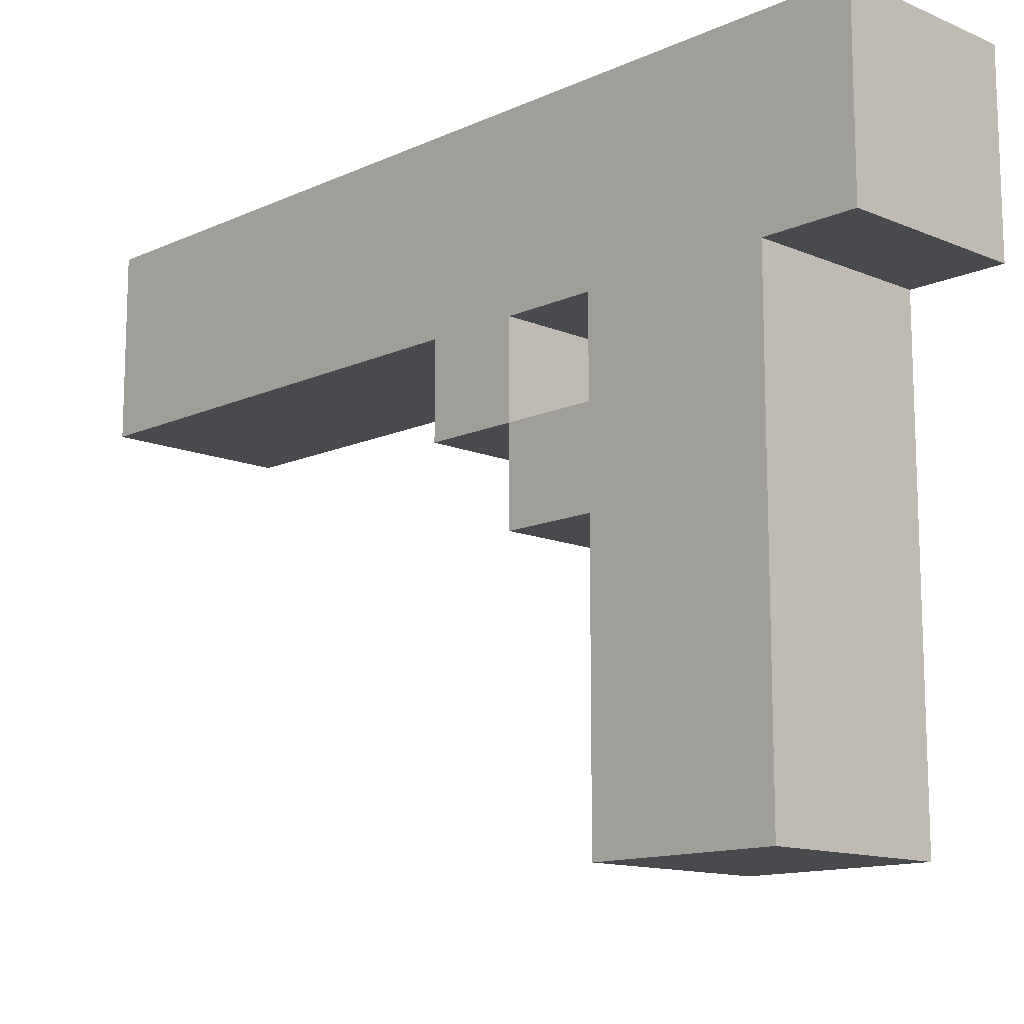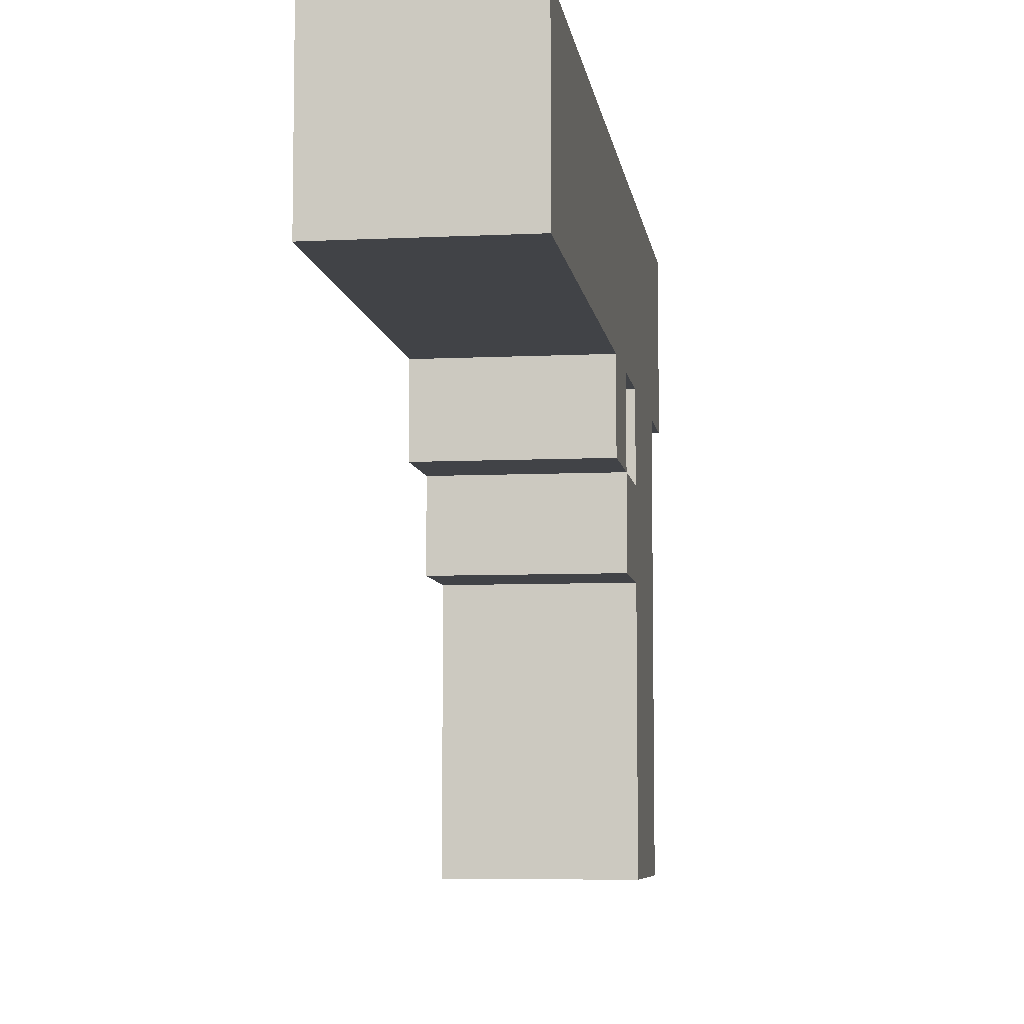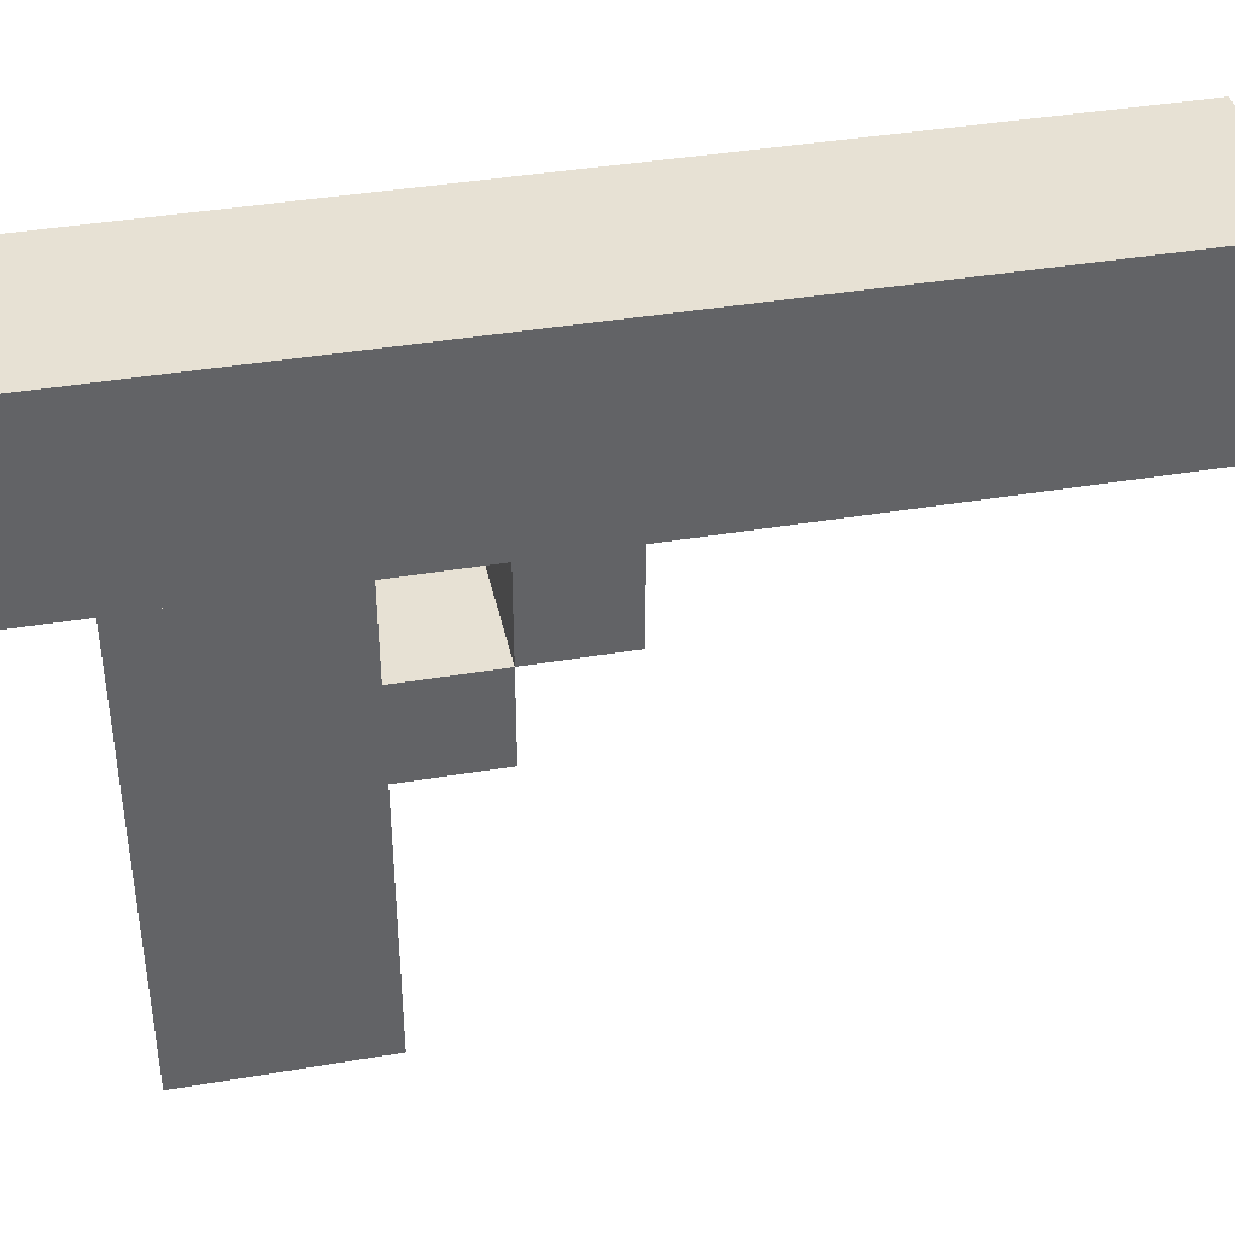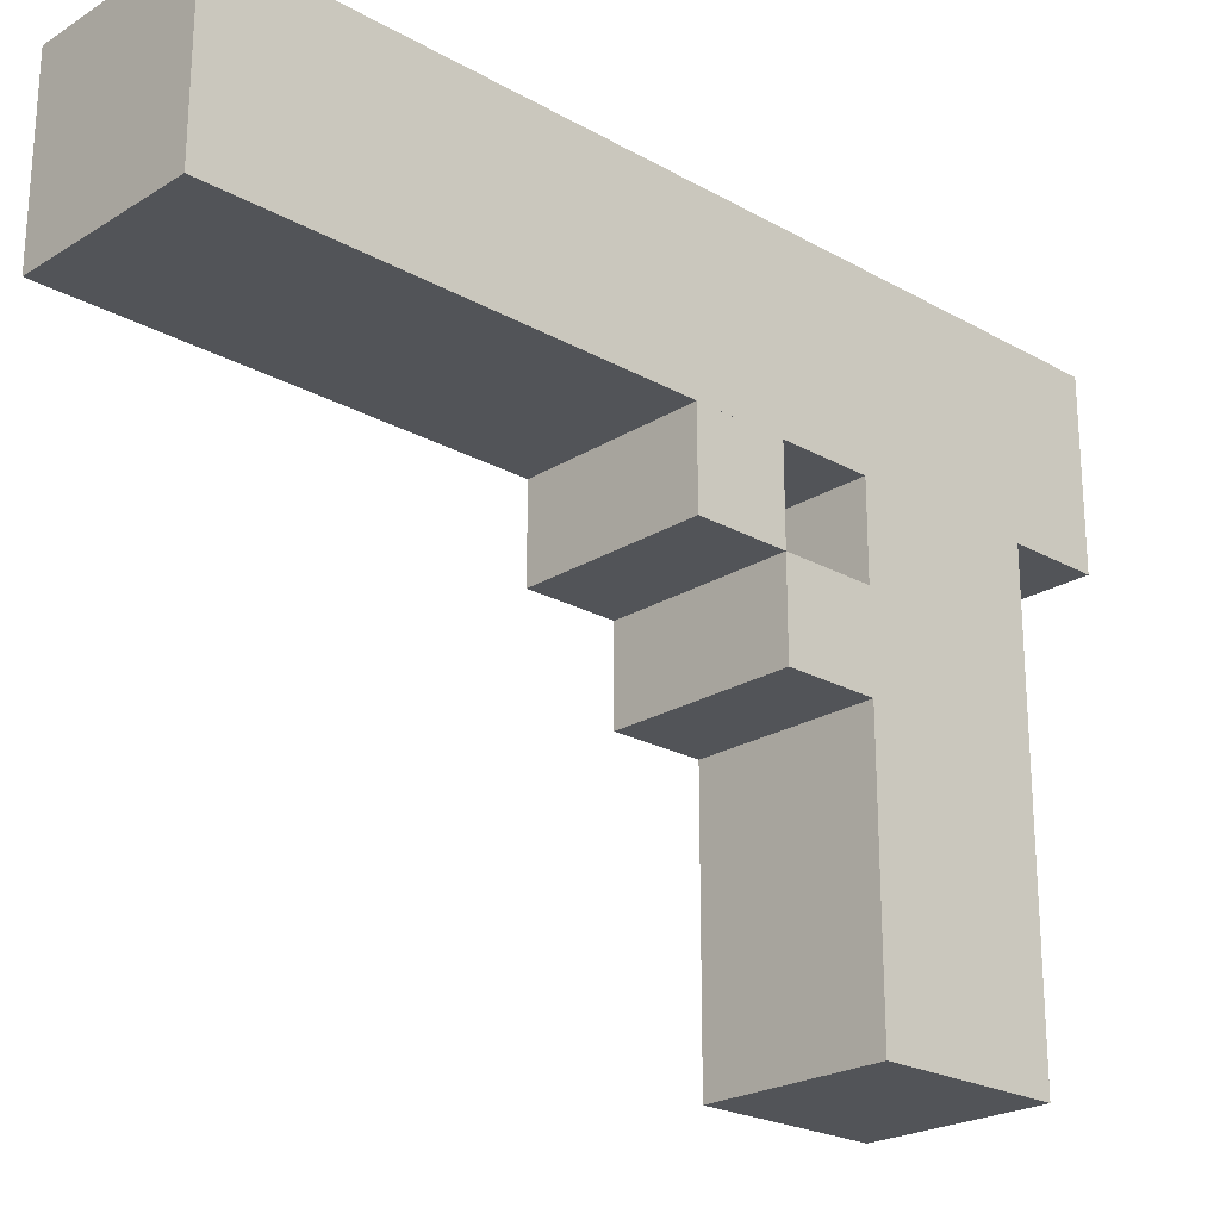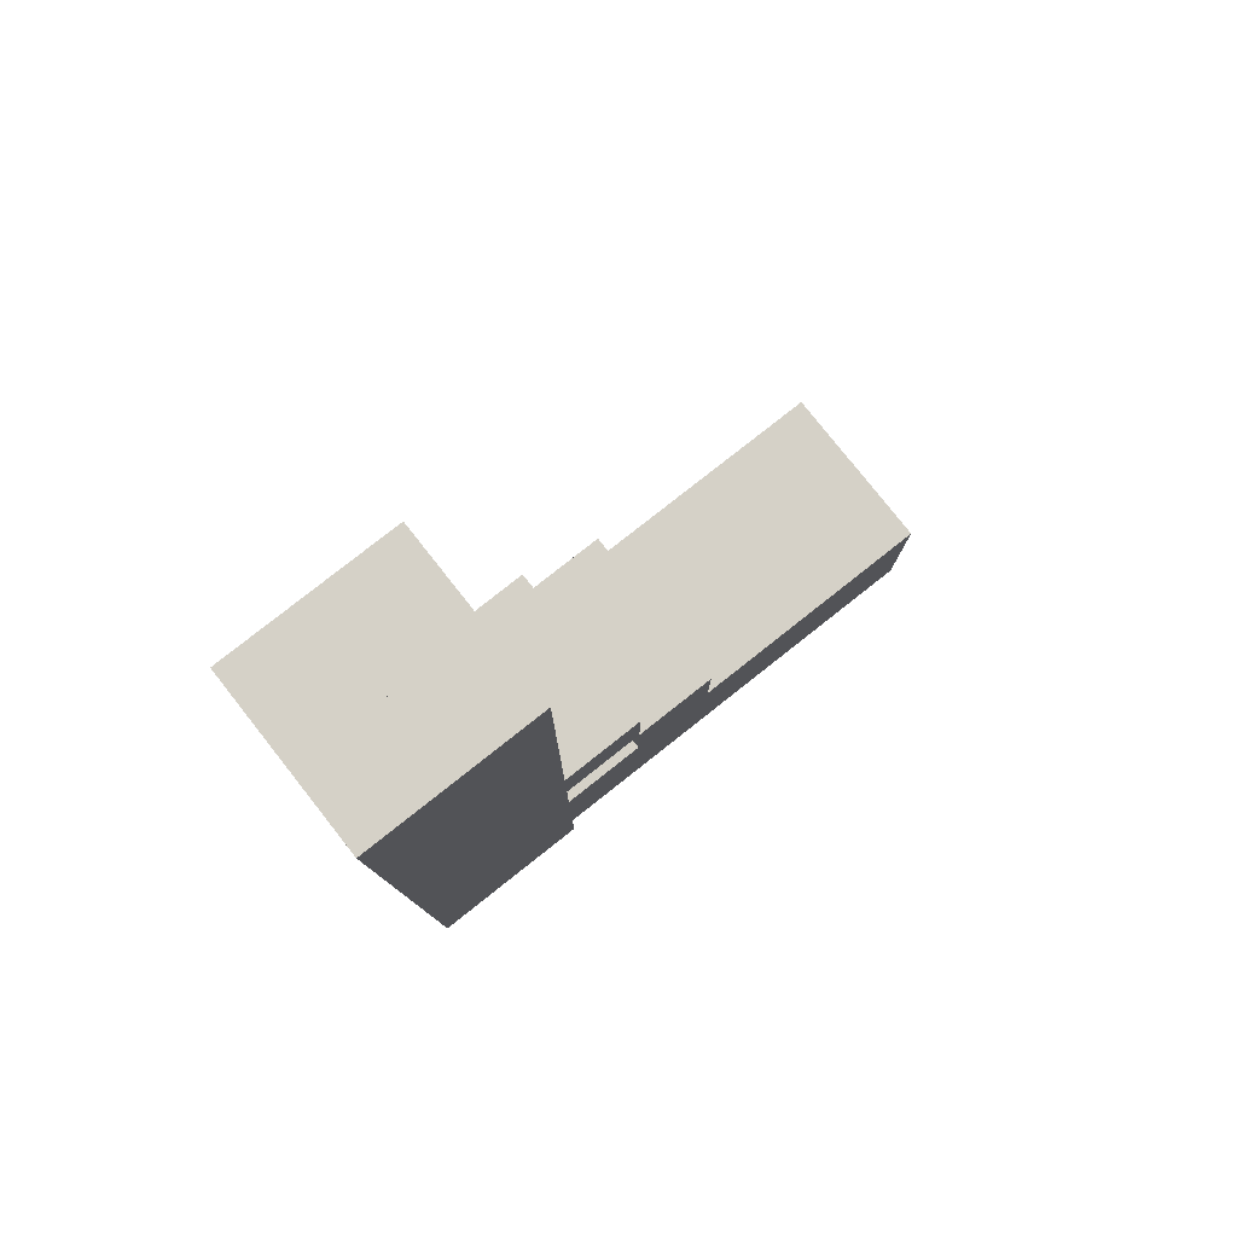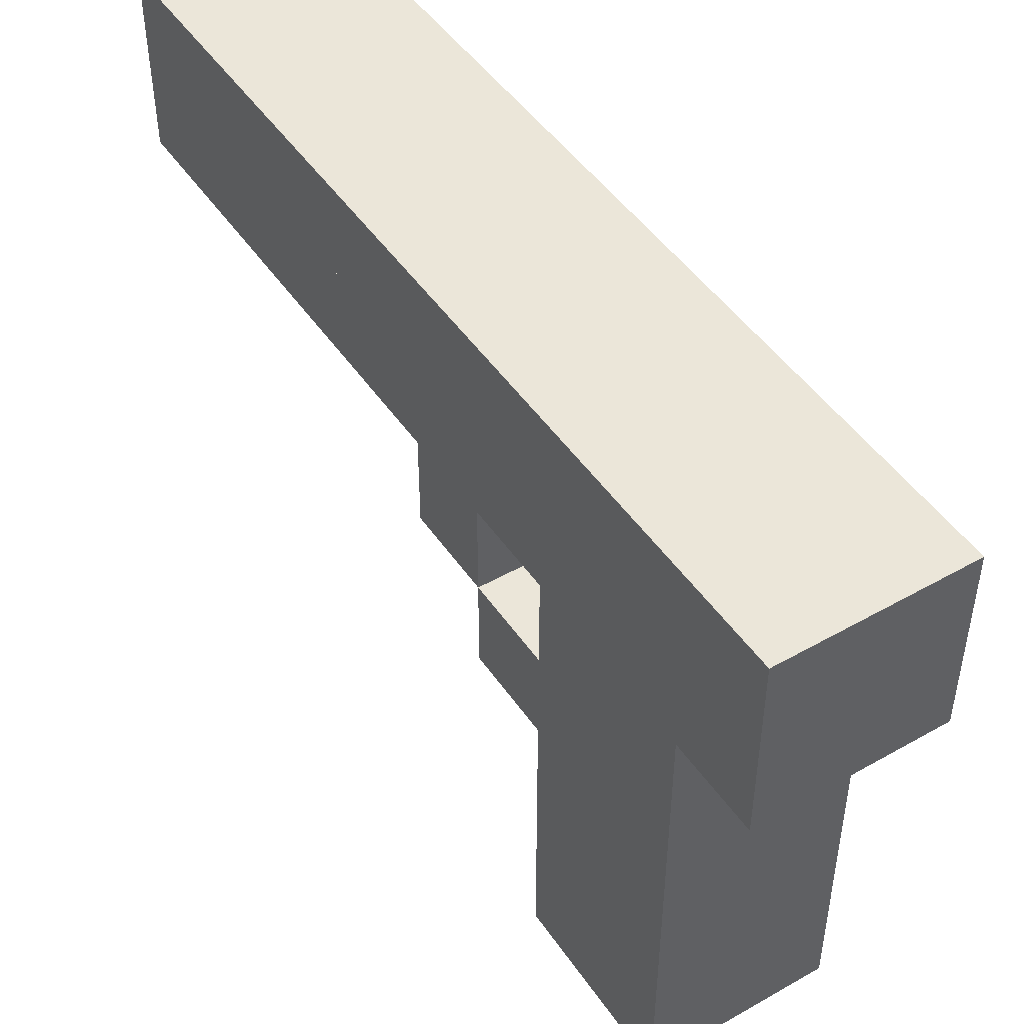
<metadata>
{"format":"obj","ext":"obj","renderer":"f3d","projection":"perspective","resolution":1024,"background":"white","views":[{"elev":-13.0,"azim":136.0,"up":"+Y"},{"elev":-7.0,"azim":8.0,"up":"+Y"},{"elev":39.5,"azim":-102.1,"up":"+Y"},{"elev":-23.0,"azim":46.4,"up":"+Y"},{"elev":79.0,"azim":-128.3,"up":"+Z"},{"elev":47.4,"azim":147.4,"up":"+Y"}]}
</metadata>
<code>
o cube
v 1 -1 8
v 1 -1 -2
v 1 -2 8
v 1 -2 -2
v -1 -1 -2
v -1 -1 8
v -1 -2 -2
v -1 -2 8
f 1 3 2
f 3 4 2
f 5 7 6
f 7 8 6
f 5 6 2
f 6 1 2
f 8 7 3
f 7 4 3
f 6 8 1
f 8 3 1
f 2 4 5
f 4 7 5
o cube
v 1 0 8
v 1 0 -2
v 1 -1 8
v 1 -1 -2
v -1 0 -2
v -1 0 8
v -1 -1 -2
v -1 -1 8
f 9 11 10
f 11 12 10
f 13 15 14
f 15 16 14
f 13 14 10
f 14 9 10
f 16 15 11
f 15 12 11
f 14 16 9
f 16 11 9
f 10 12 13
f 12 15 13
o cube
v 1 -2 1
v 1 -2 -1
v 1 -7 1
v 1 -7 -1
v -1 -2 -1
v -1 -2 1
v -1 -7 -1
v -1 -7 1
f 17 19 18
f 19 20 18
f 21 23 22
f 23 24 22
f 21 22 18
f 22 17 18
f 24 23 19
f 23 20 19
f 22 24 17
f 24 19 17
f 18 20 21
f 20 23 21
o cube
v 1 -3 2
v 1 -3 1
v 1 -4 2
v 1 -4 1
v -1 -3 1
v -1 -3 2
v -1 -4 1
v -1 -4 2
f 25 27 26
f 27 28 26
f 29 31 30
f 31 32 30
f 29 30 26
f 30 25 26
f 32 31 27
f 31 28 27
f 30 32 25
f 32 27 25
f 26 28 29
f 28 31 29
o cube
v 1 -2 3
v 1 -2 2
v 1 -3 3
v 1 -3 2
v -1 -2 2
v -1 -2 3
v -1 -3 2
v -1 -3 3
f 33 35 34
f 35 36 34
f 37 39 38
f 39 40 38
f 37 38 34
f 38 33 34
f 40 39 35
f 39 36 35
f 38 40 33
f 40 35 33
f 34 36 37
f 36 39 37

</code>
